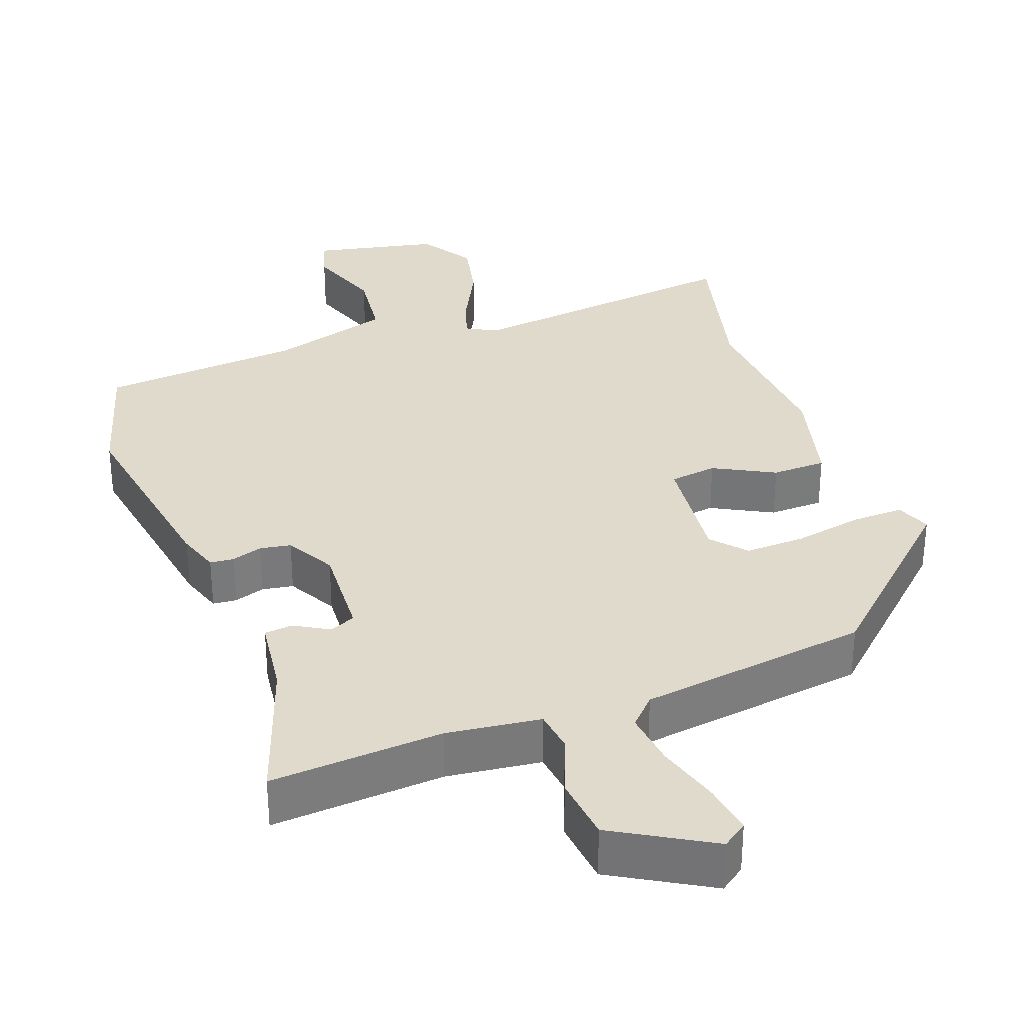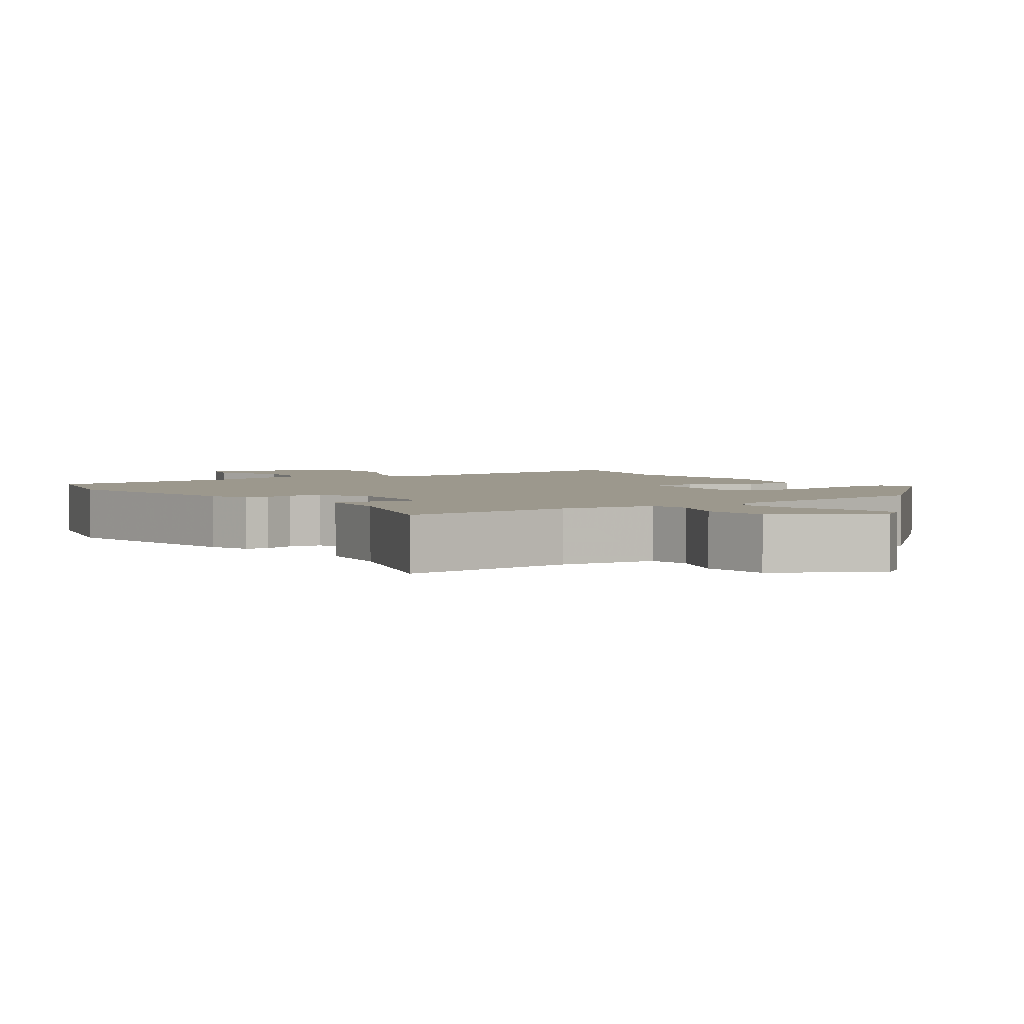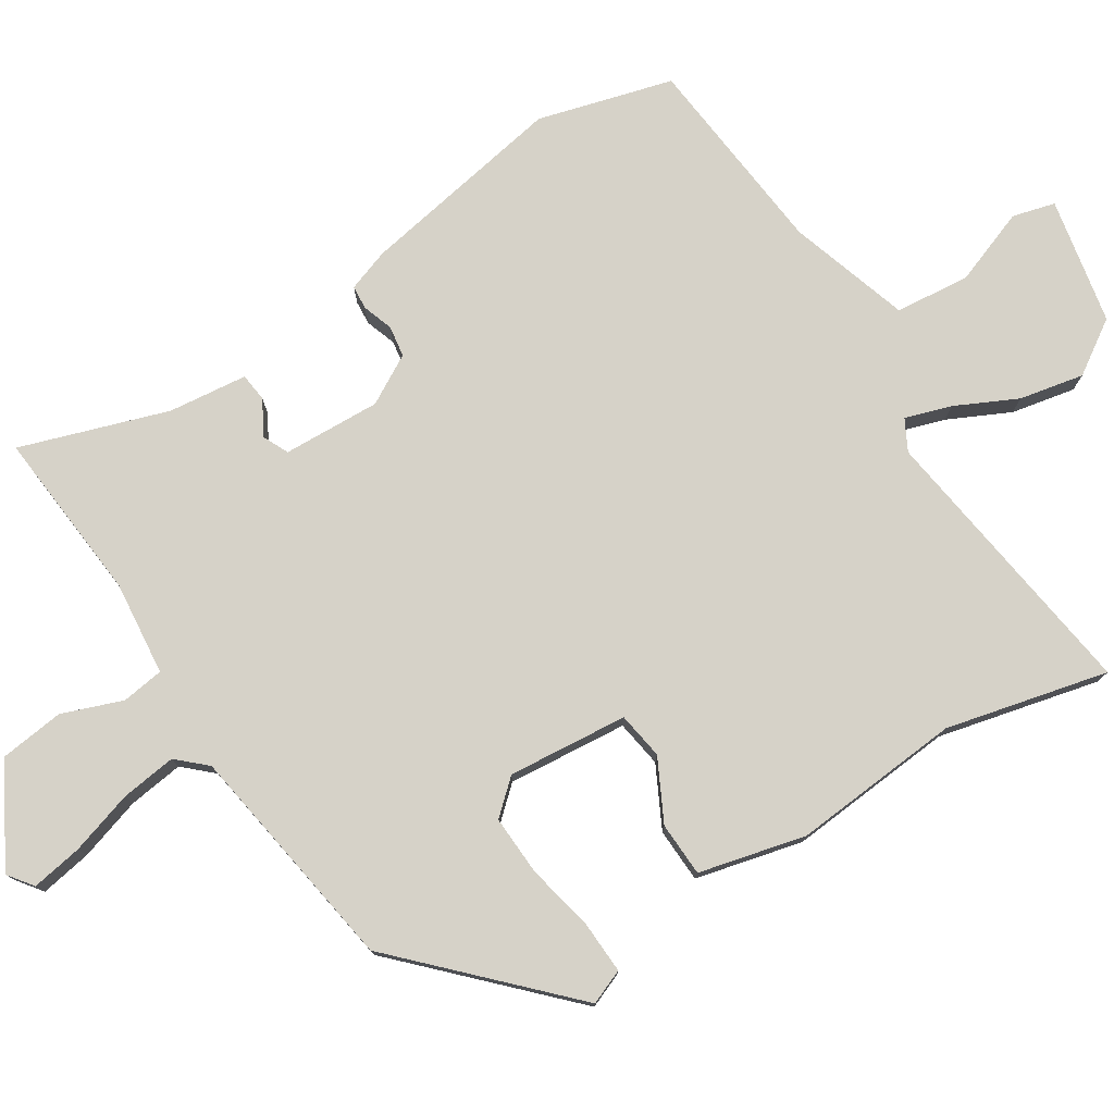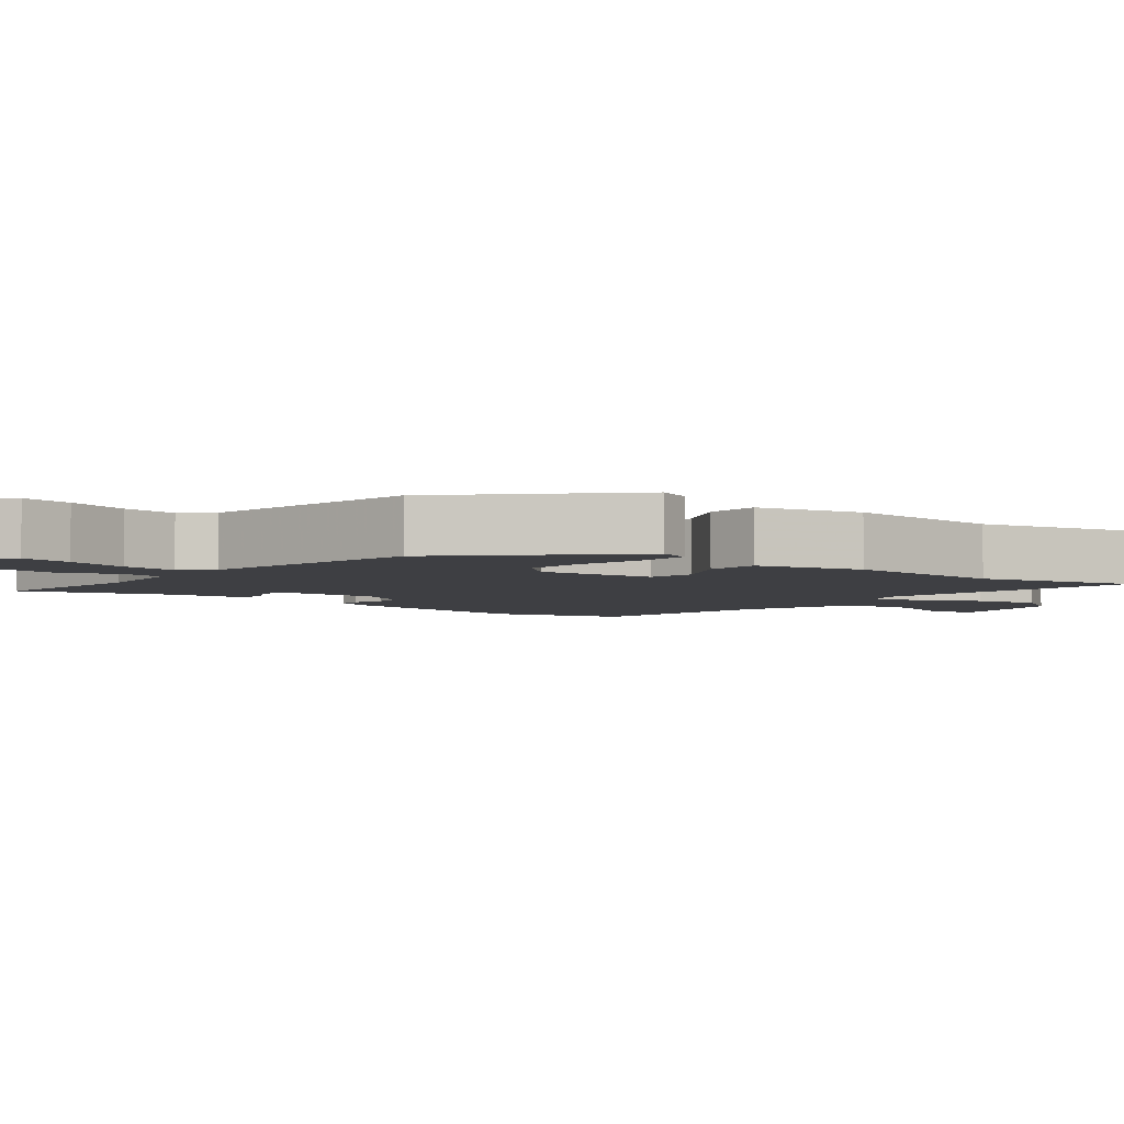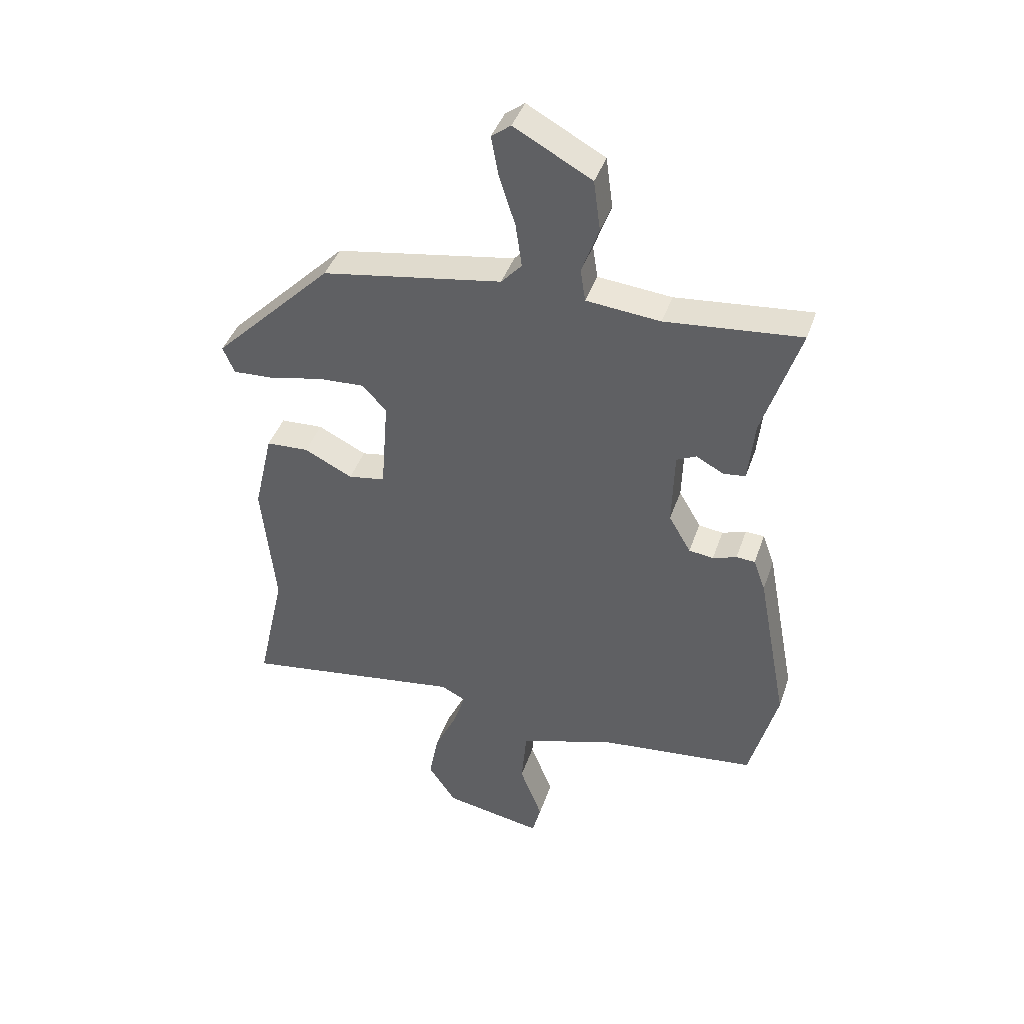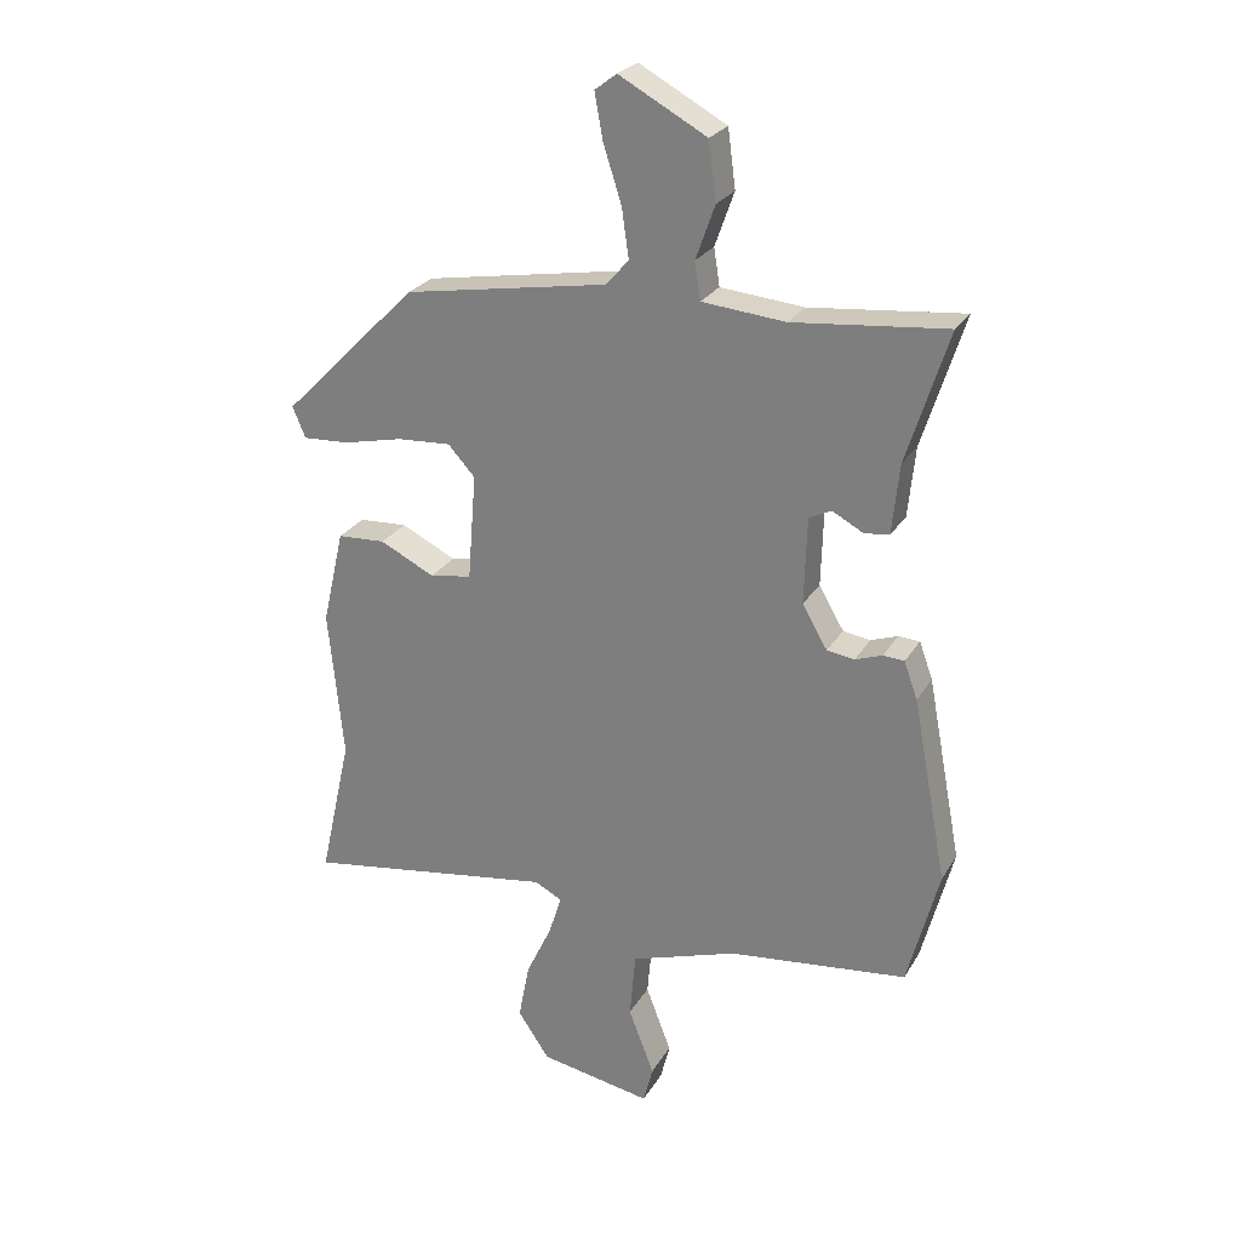
<metadata>
{"format":"obj","ext":"obj","renderer":"f3d","projection":"perspective","resolution":1024,"background":"white","views":[{"elev":32.5,"azim":-18.6,"up":"+Y"},{"elev":3.0,"azim":-33.4,"up":"+Y"},{"elev":77.5,"azim":58.3,"up":"+Y"},{"elev":-4.3,"azim":51.9,"up":"+Y"},{"elev":42.0,"azim":-161.7,"up":"+Z"},{"elev":25.6,"azim":-155.7,"up":"+Z"}]}
</metadata>
<code>
v -0.498 0.07 -0.507
v -0.547 0.07 -0.321
v -0.493 0.07 -0.036
v -0.472 0.07 0.022
v -0.439 0.07 0.024
v -0.397 0.07 0.009
v -0.354 0.07 0.015
v -0.315 0.07 0.082
v -0.319 0.07 0.217
v -0.354 0.07 0.234
v -0.402 0.07 0.208
v -0.441 0.07 0.213
v -0.452 0.07 0.322
v -0.517 0.07 0.526
v -0.279 0.07 0.502
v -0.149 0.07 0.514
v -0.14 0.07 0.572
v -0.17 0.07 0.656
v -0.158 0.07 0.746
v -0.022 0.07 0.82
v 0.012 0.07 0.794
v -0.001 0.07 0.723
v -0.029 0.07 0.636
v -0.04 0.07 0.559
v -0.004 0.07 0.519
v 0.313 0.07 0.465
v 0.524 0.07 0.253
v 0.504 0.07 0.205
v 0.432 0.07 0.209
v 0.338 0.07 0.23
v 0.255 0.07 0.235
v 0.213 0.07 0.189
v 0.226 0.07 0.023
v 0.291 0.07 0.012
v 0.376 0.07 0.054
v 0.451 0.07 0.05
v 0.485 0.07 -0.098
v 0.462 0.07 -0.331
v 0.512 0.07 -0.555
v 0.121 0.07 -0.495
v 0.078 0.07 -0.517
v 0.098 0.07 -0.581
v 0.138 0.07 -0.666
v 0.155 0.07 -0.755
v 0.106 0.07 -0.828
v -0.069 0.07 -0.86
v -0.084 0.07 -0.801
v -0.044 0.07 -0.697
v -0.053 0.07 -0.594
v -0.219 0.07 -0.539
v -0.498 0 -0.507
v -0.547 0 -0.321
v -0.493 0 -0.036
v -0.472 0 0.022
v -0.439 0 0.024
v -0.397 0 0.009
v -0.354 0 0.015
v -0.315 0 0.082
v -0.319 0 0.217
v -0.354 0 0.234
v -0.402 0 0.208
v -0.441 0 0.213
v -0.452 0 0.322
v -0.517 0 0.526
v -0.279 0 0.502
v -0.149 0 0.514
v -0.14 0 0.572
v -0.17 0 0.656
v -0.158 0 0.746
v -0.022 0 0.82
v 0.012 0 0.794
v -0.001 0 0.723
v -0.029 0 0.636
v -0.04 0 0.559
v -0.004 0 0.519
v 0.313 0 0.465
v 0.524 0 0.253
v 0.504 0 0.205
v 0.432 0 0.209
v 0.338 0 0.23
v 0.255 0 0.235
v 0.213 0 0.189
v 0.226 0 0.023
v 0.291 0 0.012
v 0.376 0 0.054
v 0.451 0 0.05
v 0.485 0 -0.098
v 0.462 0 -0.331
v 0.512 0 -0.555
v 0.121 0 -0.495
v 0.078 0 -0.517
v 0.098 0 -0.581
v 0.138 0 -0.666
v 0.155 0 -0.755
v 0.106 0 -0.828
v -0.069 0 -0.86
v -0.084 0 -0.801
v -0.044 0 -0.697
v -0.053 0 -0.594
v -0.219 0 -0.539
f 45 46 47 48
f 45 48 49
f 42 43 44 45
f 41 42 45 49
f 38 39 40
f 36 37 38 40
f 34 35 36 40
f 33 34 40 41
f 32 33 41 49
f 27 28 29 30
f 25 26 27 30
f 25 30 31
f 20 21 22 23
f 20 23 24
f 17 18 19 20
f 16 17 20 24
f 13 14 15
f 13 15 16
f 10 11 12 13
f 9 10 13 16
f 8 9 16 24
f 3 4 5 6
f 3 6 7
f 50 1 2 3
f 32 49 50 3
f 25 31 32
f 8 24 25 32
f 7 8 32
f 3 7 32
f 98 97 96 95
f 99 98 95
f 95 94 93 92
f 99 95 92 91
f 90 89 88
f 90 88 87 86
f 90 86 85 84
f 91 90 84 83
f 99 91 83 82
f 80 79 78 77
f 80 77 76 75
f 81 80 75
f 73 72 71 70
f 74 73 70
f 70 69 68 67
f 74 70 67 66
f 65 64 63
f 66 65 63
f 63 62 61 60
f 66 63 60 59
f 74 66 59 58
f 56 55 54 53
f 57 56 53
f 53 52 51 100
f 53 100 99 82
f 82 81 75
f 82 75 74 58
f 82 58 57
f 82 57 53
f 1 51 52 2
f 2 52 53 3
f 3 53 54 4
f 4 54 55 5
f 5 55 56 6
f 6 56 57 7
f 7 57 58 8
f 8 58 59 9
f 9 59 60 10
f 10 60 61 11
f 11 61 62 12
f 12 62 63 13
f 13 63 64 14
f 14 64 65 15
f 15 65 66 16
f 16 66 67 17
f 17 67 68 18
f 18 68 69 19
f 19 69 70 20
f 20 70 71 21
f 21 71 72 22
f 22 72 73 23
f 23 73 74 24
f 24 74 75 25
f 25 75 76 26
f 26 76 77 27
f 27 77 78 28
f 28 78 79 29
f 29 79 80 30
f 30 80 81 31
f 31 81 82 32
f 32 82 83 33
f 33 83 84 34
f 34 84 85 35
f 35 85 86 36
f 36 86 87 37
f 37 87 88 38
f 38 88 89 39
f 39 89 90 40
f 40 90 91 41
f 41 91 92 42
f 42 92 93 43
f 43 93 94 44
f 44 94 95 45
f 45 95 96 46
f 46 96 97 47
f 47 97 98 48
f 48 98 99 49
f 49 99 100 50
f 50 100 51 1

</code>
